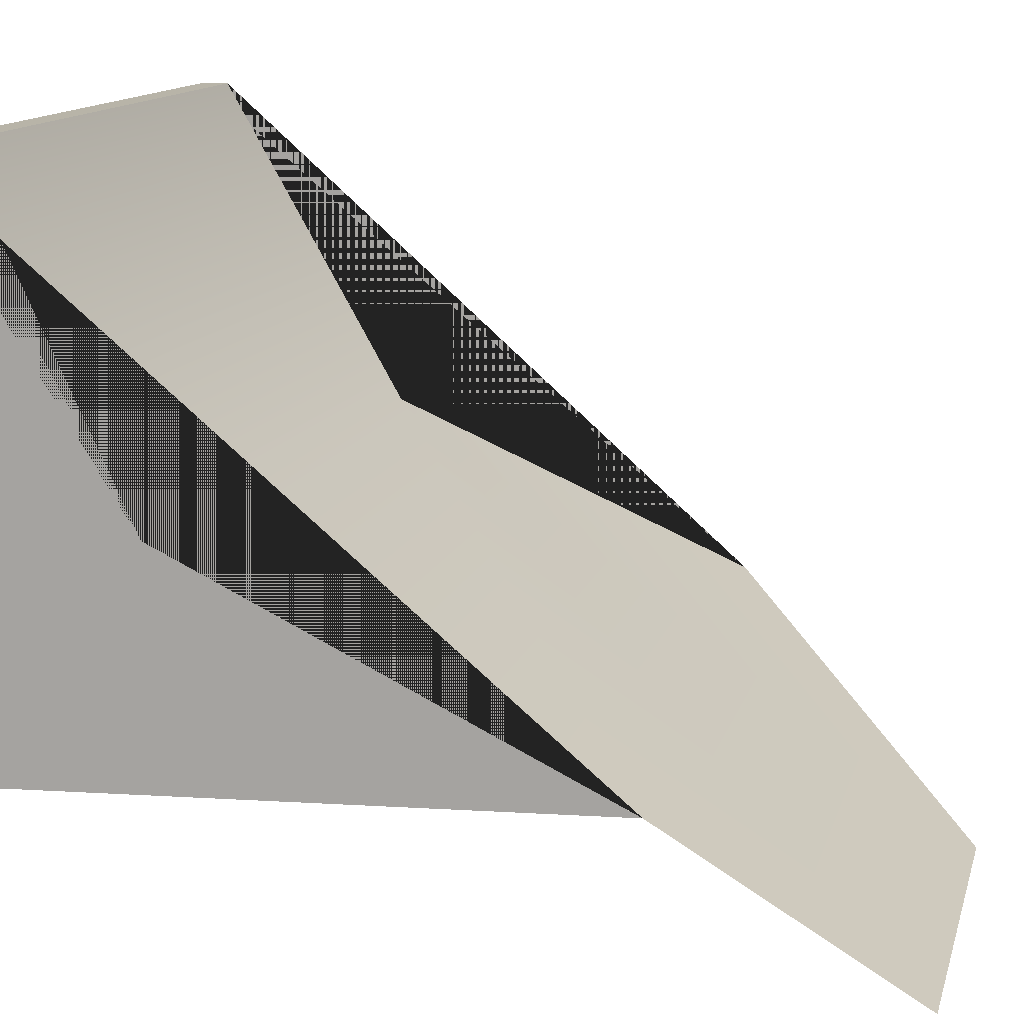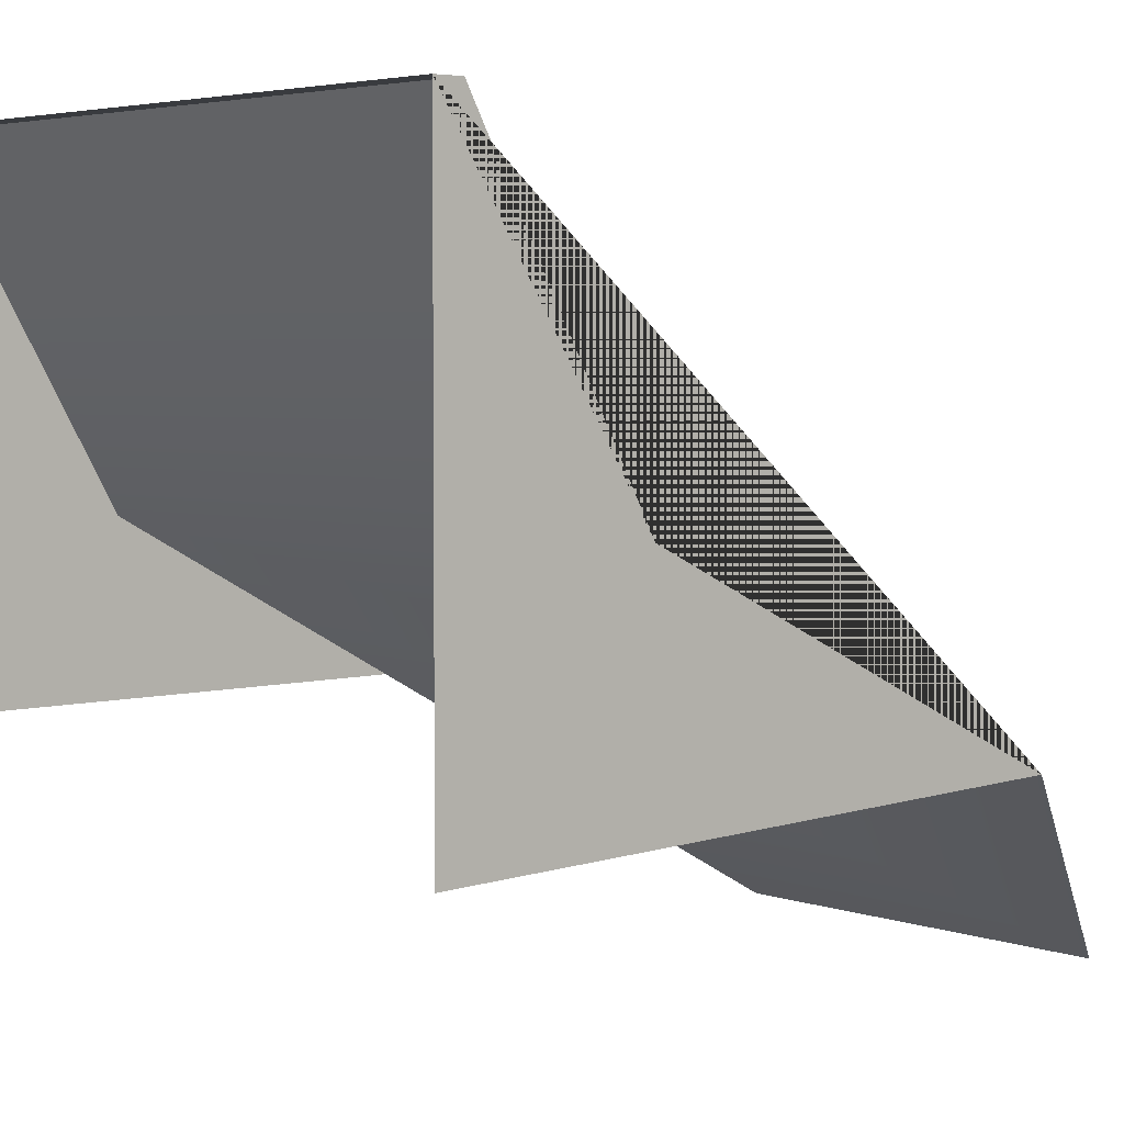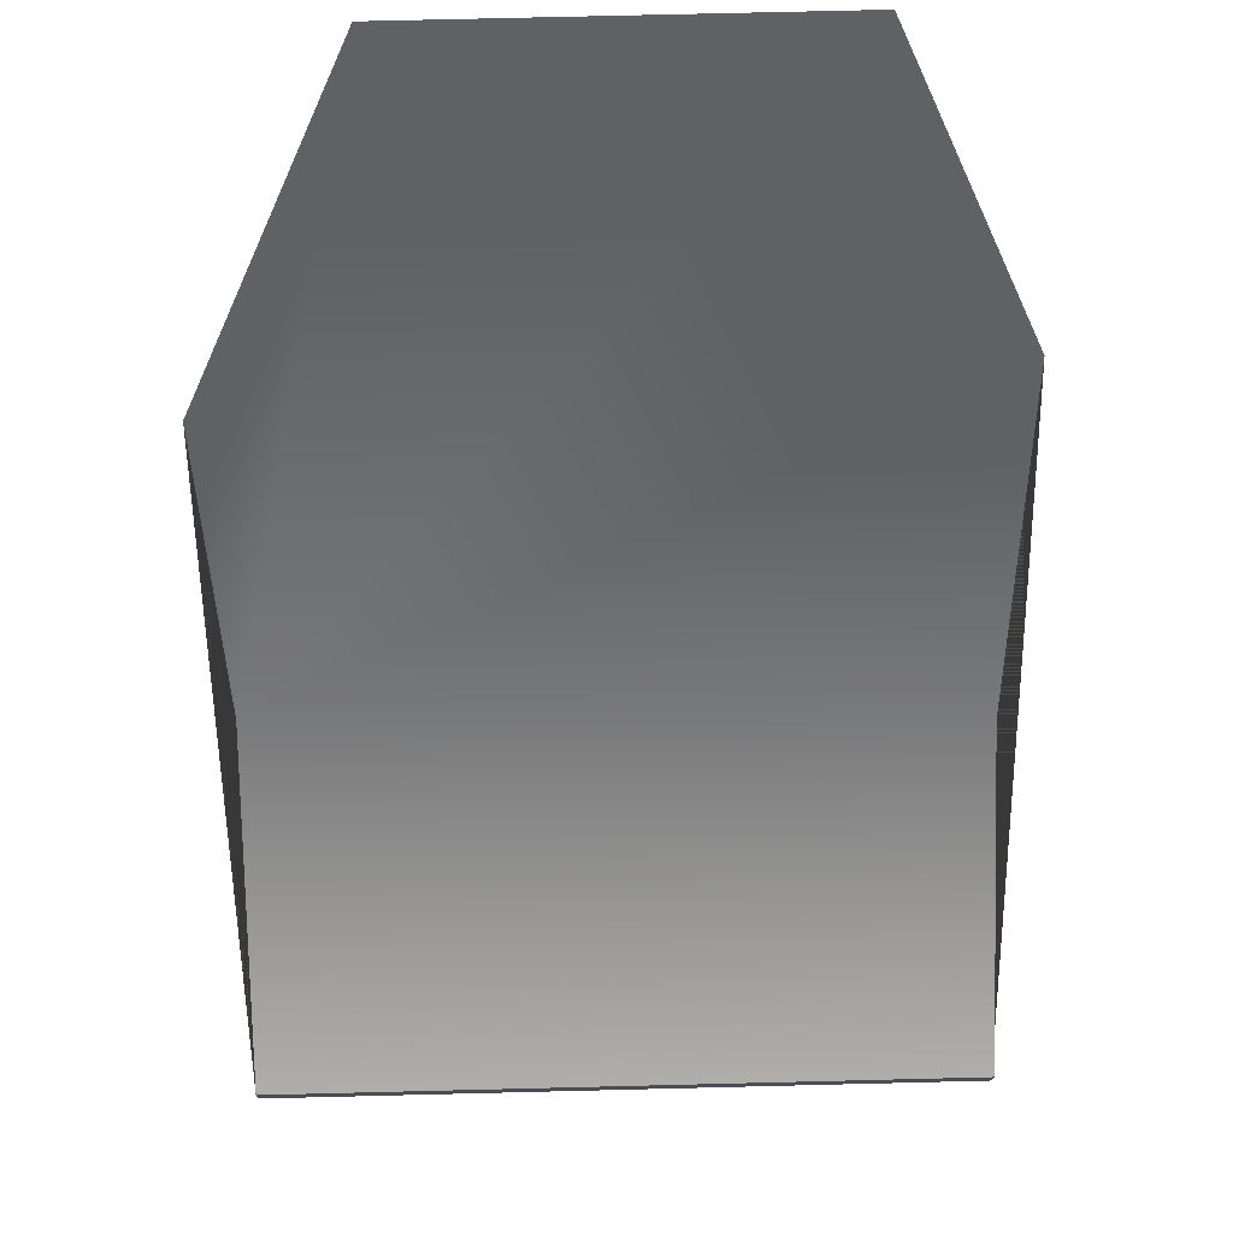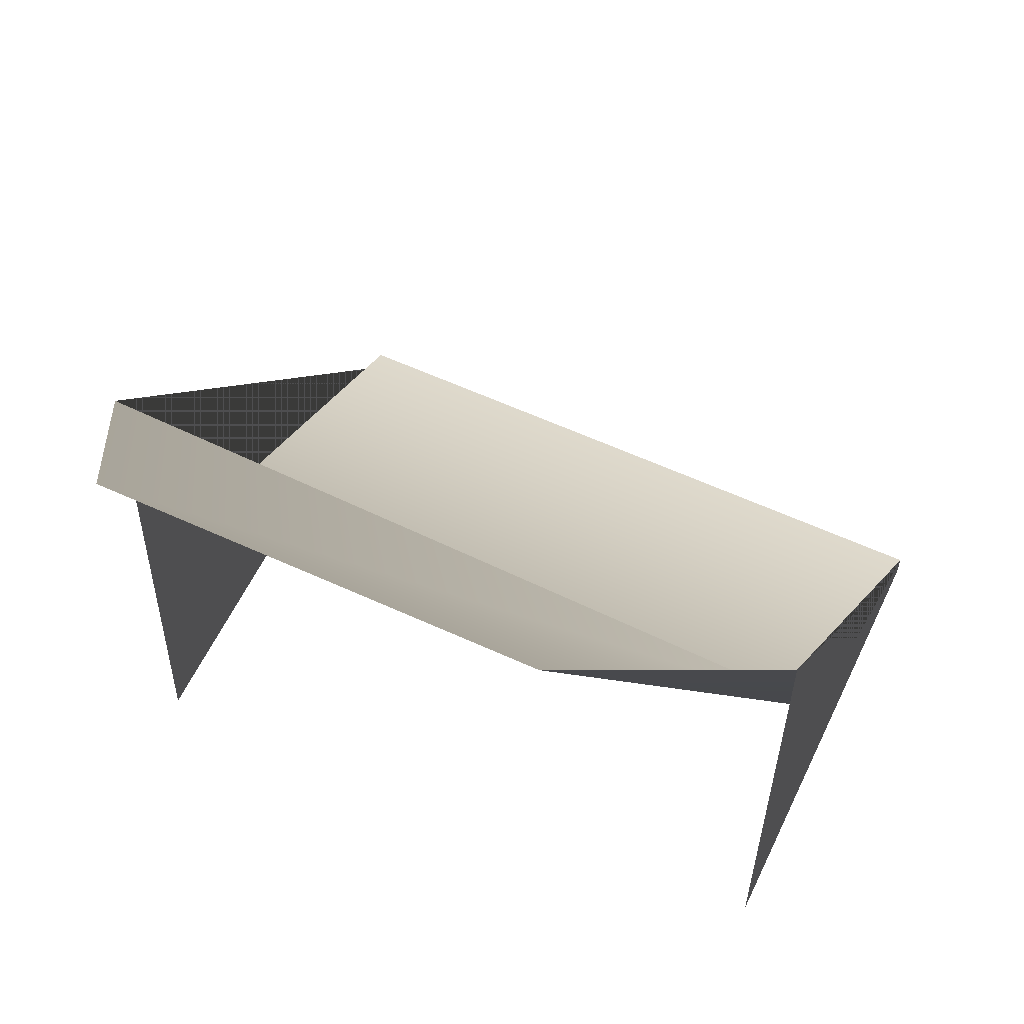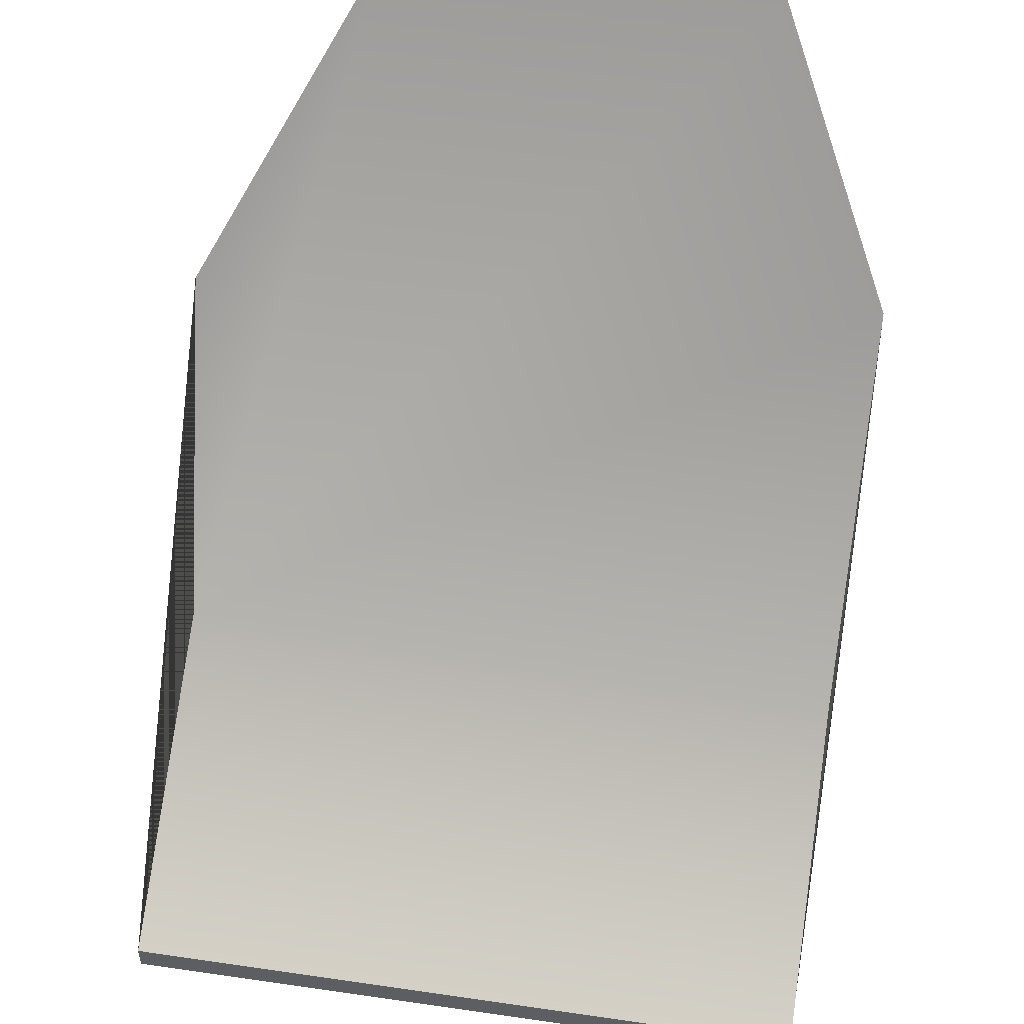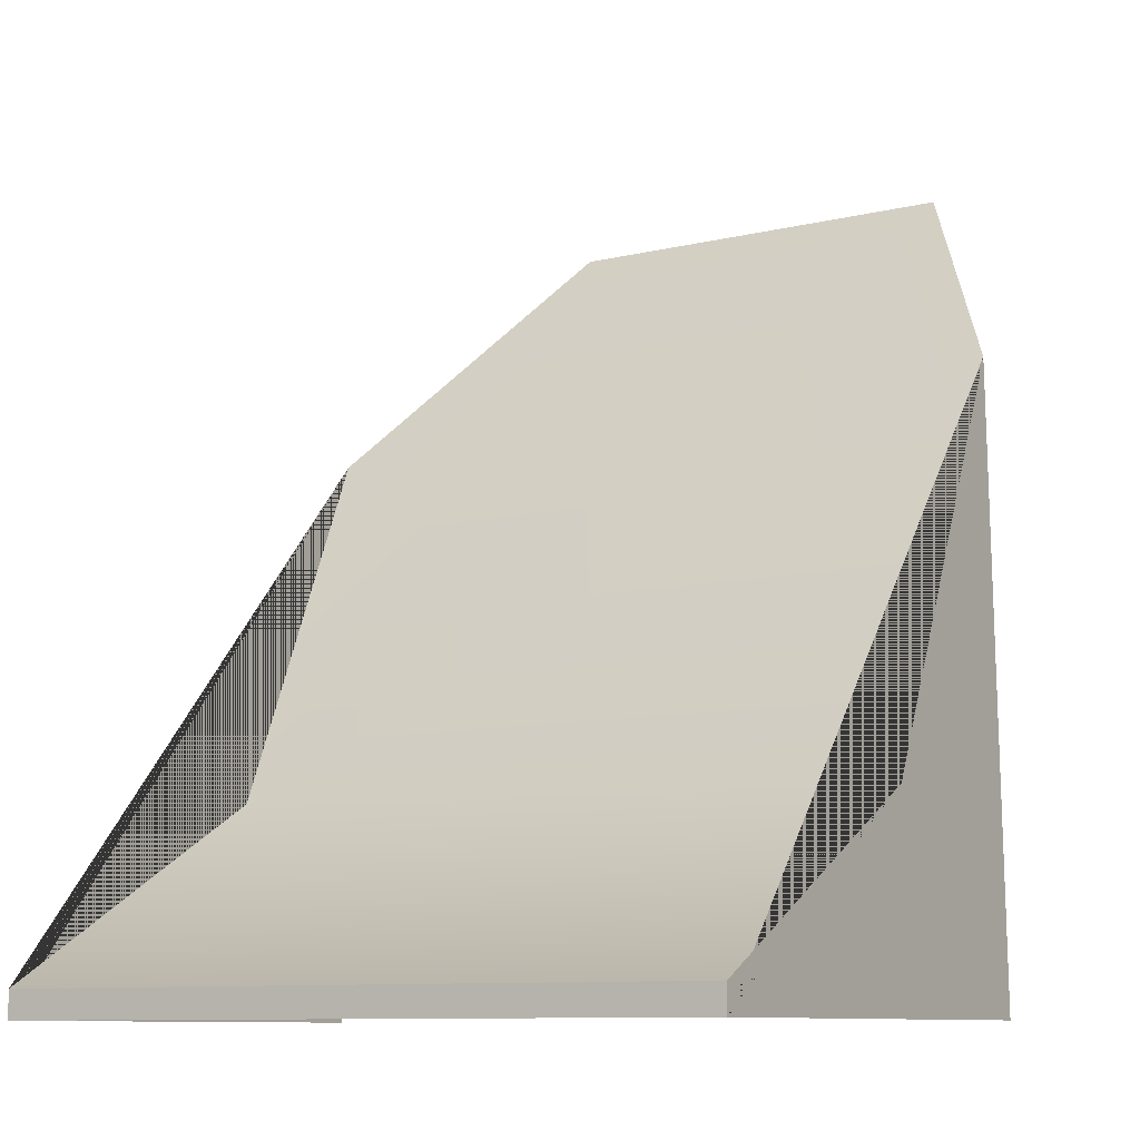
<metadata>
{"format":"obj","ext":"obj","renderer":"f3d","projection":"perspective","resolution":1024,"background":"white","views":[{"elev":13.0,"azim":103.7,"up":"+Z"},{"elev":4.2,"azim":49.2,"up":"+Z"},{"elev":73.5,"azim":-1.4,"up":"+Y"},{"elev":58.7,"azim":-154.6,"up":"+Y"},{"elev":49.5,"azim":9.1,"up":"+Y"},{"elev":-9.8,"azim":31.7,"up":"+Y"}]}
</metadata>
<code>
g default
v -6.564 1.283 6.354
v 6.564 1.283 6.354
v -6.564 0.7778 6.354
v 6.564 0.7896 6.354
v -6.564 11.47 -2.607
v -6.564 0.7778 -2.654
v -3.571 16.22 -6.782
v 6.564 12.06 -3.124
v 6.564 0.7896 -3.515
v 4.096 16.22 -6.782
v -6.564 4.688 0.3513
v 6.564 4.414 0.5922
g Gobcoin_High2:pCube1
f 11 12 8 10 7 5
f 3 4 2 1
f 4 9 8 12 2
f 5 6 3 1 11
f 1 2 12 11

</code>
